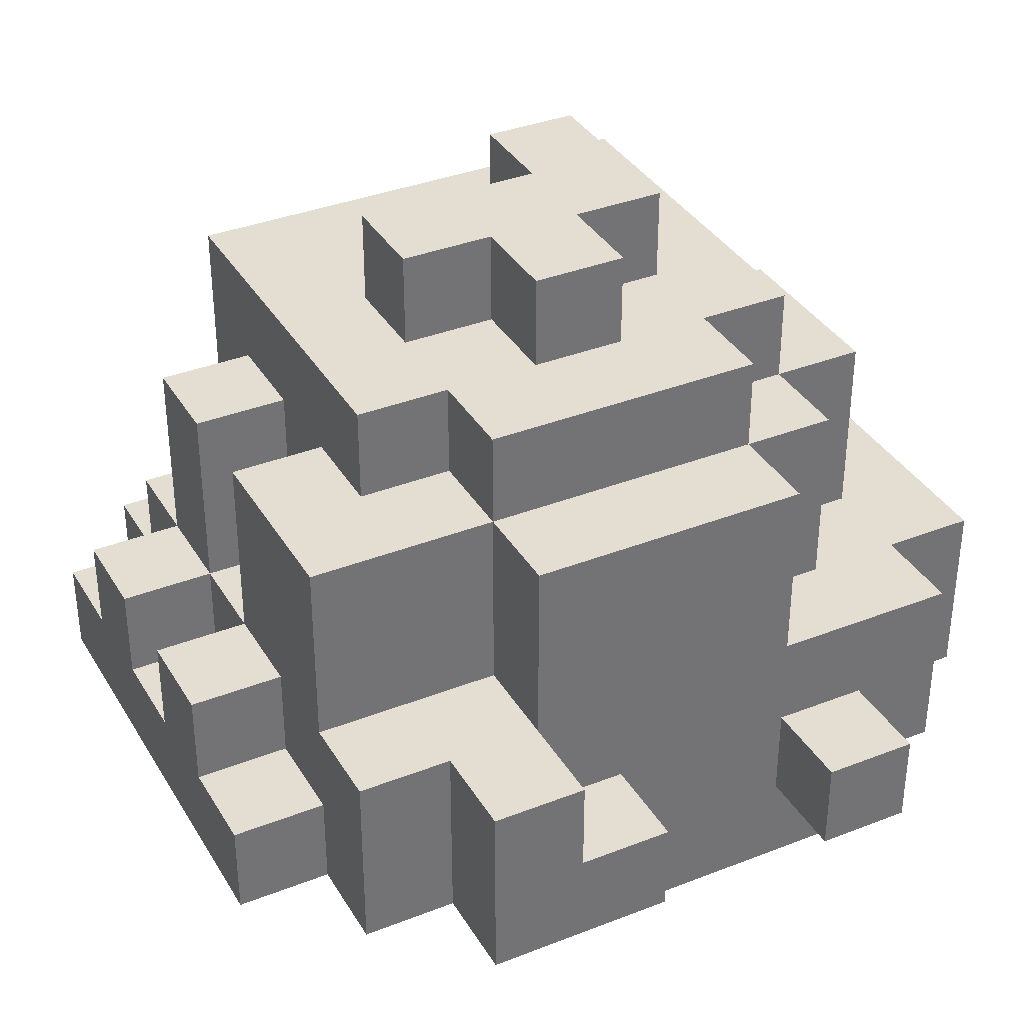
<metadata>
{"format":"obj","ext":"obj","renderer":"f3d","projection":"perspective","resolution":1024,"background":"white","views":[{"elev":36.1,"azim":152.8,"up":"+Y"}]}
</metadata>
<code>
o Untitled.020
v 1.4 0.5 5.7
v 1.4 0.5 5.3
v 1.4 0.6 5.5
v 1.4 0.6 5.3
v 1.4 0.7 5.7
v 1.4 0.7 5.5
v 1.4 0.7 5.3
v 1.5 0.4 5.7
v 1.5 0.4 5.4
v 1.5 0.5 5.8
v 1.5 0.5 5.7
v 1.5 0.5 5.4
v 1.5 0.5 5.3
v 1.5 0.5 5.2
v 1.5 0.6 5.8
v 1.5 0.6 5.7
v 1.5 0.6 5.3
v 1.5 0.7 5.7
v 1.5 0.7 5.5
v 1.5 0.7 5.4
v 1.5 0.7 5.3
v 1.5 0.7 5.2
v 1.5 0.8 5.7
v 1.5 0.8 5.6
v 1.5 0.8 5.5
v 1.5 0.8 5.4
v 1.5 0.9 5.6
v 1.5 0.9 5.4
v 1.6 0.3 5.8
v 1.6 0.3 5.6
v 1.6 0.3 5.4
v 1.6 0.4 5.7
v 1.6 0.4 5.6
v 1.6 0.4 5.4
v 1.6 0.4 5.3
v 1.6 0.4 5.2
v 1.6 0.5 6
v 1.6 0.5 5.8
v 1.6 0.5 5.7
v 1.6 0.5 5.4
v 1.6 0.5 5.3
v 1.6 0.5 5.2
v 1.6 0.5 5.1
v 1.6 0.6 6
v 1.6 0.6 5.9
v 1.6 0.6 5.8
v 1.6 0.6 5.7
v 1.6 0.6 5.2
v 1.6 0.6 5.1
v 1.6 0.7 5.9
v 1.6 0.7 5.8
v 1.6 0.7 5.4
v 1.6 0.7 5.3
v 1.6 0.8 5.7
v 1.6 0.8 5.6
v 1.6 0.8 5.4
v 1.6 0.9 5.8
v 1.6 0.9 5.7
v 1.6 0.9 5.6
v 1.6 0.9 5.4
v 1.6 0.9 5.3
v 1.6 1 5.8
v 1.6 1 5.7
v 1.6 1 5.4
v 1.7 0.3 5.4
v 1.7 0.3 5.3
v 1.7 0.4 5.9
v 1.7 0.4 5.8
v 1.7 0.4 5.4
v 1.7 0.4 5.3
v 1.7 0.5 5.9
v 1.7 0.5 5.8
v 1.7 0.6 6
v 1.7 0.6 5.9
v 1.7 0.7 6
v 1.7 0.7 5.9
v 1.7 0.7 5.8
v 1.7 0.7 5.3
v 1.7 0.7 5.2
v 1.7 0.8 6
v 1.7 0.8 5.9
v 1.7 0.9 5.9
v 1.7 0.9 5.8
v 1.7 0.9 5.4
v 1.7 0.9 5.3
v 1.7 0.9 5.2
v 1.7 1 5.7
v 1.7 1 5.6
v 1.7 1 5.5
v 1.7 1 5.4
v 1.7 1 5.3
v 1.7 1.1 5.7
v 1.7 1.1 5.6
v 1.7 1.1 5.5
v 1.8 1 5.5
v 1.8 1 5.4
v 1.8 1.1 5.5
v 1.8 1.1 5.4
v 1.9 0.5 5.2
v 1.9 0.5 5.1
v 1.9 0.6 5.2
v 1.9 0.6 5.1
v 2 0.6 5.2
v 2 0.6 5.1
v 2 0.7 5.2
v 2 0.7 5.1
v 1.7 0.5 5.2
v 1.7 0.5 5.1
v 1.7 0.6 5.2
v 1.7 0.6 5.1
v 1.8 0.7 6
v 1.8 0.7 5.9
v 1.8 0.8 6
v 1.8 0.8 5.9
v 1.8 0.8 5.8
v 1.8 0.9 5.9
v 1.8 0.9 5.8
v 1.8 1 5.7
v 1.8 1 5.6
v 1.8 1.1 5.7
v 1.8 1.1 5.6
v 1.9 0.6 6
v 1.9 0.6 5.9
v 1.9 0.7 6
v 1.9 0.7 5.9
v 1.9 0.7 5.8
v 1.9 0.8 5.9
v 1.9 0.8 5.8
v 1.9 1 5.5
v 1.9 1 5.4
v 1.9 1.1 5.5
v 1.9 1.1 5.4
v 2 0.3 5.8
v 2 0.3 5.7
v 2 0.3 5.4
v 2 0.3 5.3
v 2 0.4 5.9
v 2 0.4 5.8
v 2 0.4 5.7
v 2 0.4 5.4
v 2 0.4 5.3
v 2 0.4 5.2
v 2 0.5 6
v 2 0.5 5.9
v 2 0.5 5.8
v 2 0.5 5.3
v 2 0.5 5.2
v 2 0.6 6
v 2 0.6 5.9
v 2 0.7 5.3
v 2 0.7 5.2
v 2 0.9 5.4
v 2 0.9 5.3
v 2 0.9 5.2
v 2 1 5.6
v 2 1 5.5
v 2 1 5.4
v 2 1 5.3
v 2 1.1 5.6
v 2 1.1 5.5
v 2.1 0.3 5.7
v 2.1 0.3 5.5
v 2.1 0.3 5.4
v 2.1 0.4 5.7
v 2.1 0.4 5.5
v 2.1 0.4 5.4
v 2.1 0.4 5.3
v 2.1 0.5 5.4
v 2.1 0.5 5.3
v 2.1 0.5 5.2
v 2.1 0.5 5.1
v 2.1 0.6 5.9
v 2.1 0.6 5.8
v 2.1 0.7 5.9
v 2.1 0.7 5.8
v 2.1 0.7 5.7
v 2.1 0.7 5.6
v 2.1 0.7 5.5
v 2.1 0.7 5.2
v 2.1 0.7 5.1
v 2.1 0.9 5.7
v 2.1 0.9 5.6
v 2.1 0.9 5.5
v 2.1 0.9 5.4
v 2.1 1 5.8
v 2.1 1 5.6
v 2.1 1 5.4
v 2.2 0.4 5.8
v 2.2 0.4 5.7
v 2.2 0.4 5.4
v 2.2 0.5 5.9
v 2.2 0.5 5.8
v 2.2 0.5 5.7
v 2.2 0.5 5.4
v 2.2 0.5 5.3
v 2.2 0.5 5.2
v 2.2 0.6 5.9
v 2.2 0.6 5.8
v 2.2 0.6 5.7
v 2.2 0.6 5.6
v 2.2 0.6 5.5
v 2.2 0.6 5.4
v 2.2 0.6 5.3
v 2.2 0.7 5.8
v 2.2 0.7 5.7
v 2.2 0.7 5.6
v 2.2 0.7 5.5
v 2.2 0.7 5.4
v 2.2 0.7 5.3
v 2.2 0.7 5.2
v 2.2 0.9 5.7
v 2.2 0.9 5.6
v 2.2 0.9 5.5
v 2.2 0.9 5.4
v 2.2 0.9 5.3
v 2.3 0.5 5.8
v 2.3 0.5 5.3
v 2.3 0.6 5.8
v 2.3 0.6 5.7
v 2.3 0.6 5.6
v 2.3 0.6 5.5
v 2.3 0.6 5.4
v 2.3 0.6 5.3
v 2.3 0.7 5.7
v 2.3 0.7 5.6
v 2.3 0.7 5.5
v 2.3 0.7 5.4
v 1.6 0.5 6
v 1.6 0.6 6
v 1.7 0.6 6
v 1.7 0.7 6
v 1.7 0.8 6
v 1.8 0.7 6
v 1.8 0.8 6
v 1.9 0.6 6
v 1.9 0.7 6
v 2 0.5 6
v 2 0.6 6
v 1.6 0.6 5.9
v 1.6 0.7 5.9
v 1.7 0.4 5.9
v 1.7 0.5 5.9
v 1.7 0.6 5.9
v 1.7 0.7 5.9
v 1.7 0.8 5.9
v 1.7 0.9 5.9
v 1.8 0.7 5.9
v 1.8 0.8 5.9
v 1.8 0.9 5.9
v 1.9 0.6 5.9
v 1.9 0.7 5.9
v 1.9 0.8 5.9
v 2 0.4 5.9
v 2 0.5 5.9
v 2 0.6 5.9
v 2.1 0.6 5.9
v 2.1 0.7 5.9
v 2.2 0.5 5.9
v 2.2 0.6 5.9
v 1.5 0.5 5.8
v 1.5 0.6 5.8
v 1.6 0.3 5.8
v 1.6 0.5 5.8
v 1.6 0.6 5.8
v 1.6 0.7 5.8
v 1.6 0.9 5.8
v 1.6 1 5.8
v 1.7 0.3 5.8
v 1.7 0.4 5.8
v 1.7 0.5 5.8
v 1.7 0.7 5.8
v 1.7 0.9 5.8
v 1.7 1 5.8
v 1.8 0.8 5.8
v 1.8 0.9 5.8
v 1.9 0.7 5.8
v 1.9 0.8 5.8
v 1.9 1 5.8
v 2 0.3 5.8
v 2 0.4 5.8
v 2 0.5 5.8
v 2 0.7 5.8
v 2 0.8 5.8
v 2.1 0.4 5.8
v 2.1 0.5 5.8
v 2.1 0.6 5.8
v 2.1 0.7 5.8
v 2.1 1 5.8
v 2.2 0.4 5.8
v 2.2 0.5 5.8
v 2.2 0.6 5.8
v 2.2 0.7 5.8
v 2.3 0.5 5.8
v 2.3 0.6 5.8
v 1.4 0.5 5.7
v 1.4 0.7 5.7
v 1.5 0.4 5.7
v 1.5 0.5 5.7
v 1.5 0.6 5.7
v 1.5 0.7 5.7
v 1.5 0.8 5.7
v 1.6 0.4 5.7
v 1.6 0.5 5.7
v 1.6 0.6 5.7
v 1.6 0.8 5.7
v 1.7 1 5.7
v 1.7 1.1 5.7
v 1.8 1 5.7
v 1.8 1.1 5.7
v 2 0.3 5.7
v 2 0.4 5.7
v 2.1 0.3 5.7
v 2.1 0.4 5.7
v 2.1 0.7 5.7
v 2.1 0.9 5.7
v 2.2 0.6 5.7
v 2.2 0.7 5.7
v 2.2 0.9 5.7
v 2.3 0.6 5.7
v 2.3 0.7 5.7
v 1.5 0.8 5.6
v 1.5 0.9 5.6
v 1.6 0.8 5.6
v 1.6 0.9 5.6
v 1.8 1 5.6
v 1.8 1.1 5.6
v 1.9 1 5.6
v 2 1 5.6
v 2 1.1 5.6
v 2.1 0.7 5.5
v 2.1 0.9 5.5
v 2.2 0.6 5.5
v 2.2 0.7 5.5
v 2.2 0.9 5.5
v 2.3 0.6 5.5
v 2.3 0.7 5.5
v 2.1 0.7 5.6
v 2.1 0.9 5.6
v 2.2 0.6 5.6
v 2.2 0.7 5.6
v 2.2 0.9 5.6
v 2.3 0.6 5.6
v 2.3 0.7 5.6
v 1.7 1 5.5
v 1.7 1.1 5.5
v 1.8 1 5.5
v 1.8 1.1 5.5
v 1.9 1 5.5
v 1.9 1.1 5.5
v 2 1 5.5
v 2 1.1 5.5
v 1.5 0.4 5.4
v 1.5 0.5 5.4
v 1.5 0.7 5.4
v 1.5 0.8 5.4
v 1.5 0.9 5.4
v 1.6 0.3 5.4
v 1.6 0.4 5.4
v 1.6 0.5 5.4
v 1.6 0.7 5.4
v 1.6 0.8 5.4
v 1.6 0.9 5.4
v 1.6 1 5.4
v 1.7 0.3 5.4
v 1.7 0.4 5.4
v 1.7 0.9 5.4
v 1.7 1 5.4
v 1.8 1 5.4
v 1.8 1.1 5.4
v 1.9 1 5.4
v 1.9 1.1 5.4
v 2 0.3 5.4
v 2 0.4 5.4
v 2 0.9 5.4
v 2 1 5.4
v 2.1 0.3 5.4
v 2.1 0.4 5.4
v 2.1 0.5 5.4
v 2.1 0.9 5.4
v 2.1 1 5.4
v 2.2 0.4 5.4
v 2.2 0.5 5.4
v 2.2 0.6 5.4
v 2.2 0.7 5.4
v 2.3 0.6 5.4
v 2.3 0.7 5.4
v 1.4 0.5 5.3
v 1.4 0.6 5.3
v 1.4 0.7 5.3
v 1.5 0.5 5.3
v 1.5 0.6 5.3
v 1.5 0.7 5.3
v 1.6 0.7 5.3
v 1.6 0.9 5.3
v 1.7 0.3 5.3
v 1.7 0.4 5.3
v 1.7 0.7 5.3
v 1.7 0.9 5.3
v 1.7 1 5.3
v 1.8 0.9 5.3
v 1.9 0.9 5.3
v 2 0.3 5.3
v 2 0.4 5.3
v 2 0.5 5.3
v 2 0.7 5.3
v 2 0.9 5.3
v 2 1 5.3
v 2.1 0.4 5.3
v 2.1 0.5 5.3
v 2.1 0.7 5.3
v 2.1 0.9 5.3
v 2.2 0.5 5.3
v 2.2 0.6 5.3
v 2.2 0.7 5.3
v 2.2 0.9 5.3
v 2.3 0.5 5.3
v 2.3 0.6 5.3
v 1.5 0.5 5.2
v 1.5 0.7 5.2
v 1.6 0.4 5.2
v 1.6 0.5 5.2
v 1.6 0.6 5.2
v 1.7 0.4 5.2
v 1.7 0.5 5.2
v 1.7 0.6 5.2
v 1.7 0.7 5.2
v 1.7 0.9 5.2
v 1.8 0.8 5.2
v 1.8 0.9 5.2
v 1.9 0.5 5.2
v 1.9 0.6 5.2
v 1.9 0.8 5.2
v 1.9 0.9 5.2
v 2 0.4 5.2
v 2 0.5 5.2
v 2 0.6 5.2
v 2 0.7 5.2
v 2 0.9 5.2
v 2.1 0.5 5.2
v 2.1 0.7 5.2
v 2.2 0.5 5.2
v 2.2 0.7 5.2
v 1.6 0.5 5.1
v 1.6 0.6 5.1
v 1.7 0.5 5.1
v 1.7 0.6 5.1
v 1.9 0.5 5.1
v 1.9 0.6 5.1
v 2 0.6 5.1
v 2 0.7 5.1
v 2.1 0.5 5.1
v 2.1 0.7 5.1
v 1.6 0.3 5.8
v 1.7 0.3 5.8
v 2 0.3 5.8
v 2 0.3 5.7
v 2.1 0.3 5.7
v 1.6 0.3 5.6
v 1.7 0.3 5.6
v 2 0.3 5.5
v 2.1 0.3 5.5
v 1.6 0.3 5.4
v 1.7 0.3 5.4
v 2 0.3 5.4
v 2.1 0.3 5.4
v 1.7 0.3 5.3
v 2 0.3 5.3
v 1.7 0.4 5.9
v 2 0.4 5.9
v 1.7 0.4 5.8
v 2 0.4 5.8
v 2.1 0.4 5.8
v 2.2 0.4 5.8
v 1.5 0.4 5.7
v 1.6 0.4 5.7
v 2 0.4 5.7
v 2.1 0.4 5.7
v 2.2 0.4 5.7
v 1.6 0.4 5.6
v 2.1 0.4 5.5
v 1.5 0.4 5.4
v 1.6 0.4 5.4
v 1.7 0.4 5.4
v 2 0.4 5.4
v 2.1 0.4 5.4
v 2.2 0.4 5.4
v 1.6 0.4 5.3
v 1.7 0.4 5.3
v 2 0.4 5.3
v 2.1 0.4 5.3
v 1.6 0.4 5.2
v 1.7 0.4 5.2
v 2 0.4 5.2
v 1.6 0.5 6
v 2 0.5 6
v 1.7 0.5 5.9
v 2 0.5 5.9
v 2.2 0.5 5.9
v 1.5 0.5 5.8
v 1.6 0.5 5.8
v 1.7 0.5 5.8
v 2 0.5 5.8
v 2.1 0.5 5.8
v 2.2 0.5 5.8
v 2.3 0.5 5.8
v 1.4 0.5 5.7
v 1.5 0.5 5.7
v 1.6 0.5 5.7
v 2.2 0.5 5.7
v 1.5 0.5 5.4
v 1.6 0.5 5.4
v 2.1 0.5 5.4
v 2.2 0.5 5.4
v 1.4 0.5 5.3
v 1.5 0.5 5.3
v 1.6 0.5 5.3
v 2 0.5 5.3
v 2.1 0.5 5.3
v 2.2 0.5 5.3
v 2.3 0.5 5.3
v 1.5 0.5 5.2
v 1.6 0.5 5.2
v 1.7 0.5 5.2
v 1.9 0.5 5.2
v 2 0.5 5.2
v 2.1 0.5 5.2
v 2.2 0.5 5.2
v 1.6 0.5 5.1
v 1.7 0.5 5.1
v 1.9 0.5 5.1
v 2.1 0.5 5.1
v 1.6 0.6 6
v 1.7 0.6 6
v 1.9 0.6 6
v 2 0.6 6
v 1.6 0.6 5.9
v 1.7 0.6 5.9
v 1.9 0.6 5.9
v 2 0.6 5.9
v 2.1 0.6 5.9
v 2.2 0.6 5.9
v 1.5 0.6 5.8
v 1.6 0.6 5.8
v 2.1 0.6 5.8
v 2.2 0.6 5.8
v 2.3 0.6 5.8
v 1.5 0.6 5.7
v 1.6 0.6 5.7
v 2.2 0.6 5.7
v 2.3 0.6 5.7
v 2.2 0.6 5.6
v 2.3 0.6 5.6
v 2.2 0.6 5.5
v 2.3 0.6 5.5
v 2.2 0.6 5.4
v 2.3 0.6 5.4
v 2.2 0.6 5.3
v 2.3 0.6 5.3
v 1.6 0.6 5.2
v 1.7 0.6 5.2
v 1.9 0.6 5.2
v 2 0.6 5.2
v 1.6 0.6 5.1
v 1.7 0.6 5.1
v 1.9 0.6 5.1
v 2 0.6 5.1
v 1.8 0.7 6
v 1.9 0.7 6
v 1.6 0.7 5.9
v 1.7 0.7 5.9
v 1.8 0.7 5.9
v 1.9 0.7 5.9
v 2.1 0.7 5.9
v 1.6 0.7 5.8
v 1.7 0.7 5.8
v 1.9 0.7 5.8
v 2 0.7 5.8
v 2.1 0.7 5.8
v 2.2 0.7 5.8
v 1.4 0.7 5.7
v 1.5 0.7 5.7
v 2.1 0.7 5.7
v 2.2 0.7 5.7
v 2.3 0.7 5.7
v 2.1 0.7 5.6
v 2.2 0.7 5.6
v 2.3 0.7 5.6
v 1.4 0.7 5.5
v 1.5 0.7 5.5
v 2.1 0.7 5.5
v 2.2 0.7 5.5
v 2.3 0.7 5.5
v 1.5 0.7 5.4
v 1.6 0.7 5.4
v 2.2 0.7 5.4
v 2.3 0.7 5.4
v 1.4 0.7 5.3
v 1.5 0.7 5.3
v 1.6 0.7 5.3
v 1.7 0.7 5.3
v 2 0.7 5.3
v 2.1 0.7 5.3
v 2.2 0.7 5.3
v 1.5 0.7 5.2
v 1.7 0.7 5.2
v 2 0.7 5.2
v 2.1 0.7 5.2
v 2.2 0.7 5.2
v 2 0.7 5.1
v 2.1 0.7 5.1
v 1.7 0.8 6
v 1.8 0.8 6
v 1.7 0.8 5.9
v 1.8 0.8 5.9
v 1.9 0.8 5.9
v 1.8 0.8 5.8
v 1.9 0.8 5.8
v 1.5 0.8 5.7
v 1.6 0.8 5.7
v 1.5 0.8 5.6
v 1.6 0.8 5.6
v 1.7 0.9 5.9
v 1.8 0.9 5.9
v 1.7 0.9 5.8
v 1.8 0.9 5.8
v 2.1 0.9 5.7
v 2.2 0.9 5.7
v 1.5 0.9 5.6
v 1.6 0.9 5.6
v 2.1 0.9 5.6
v 2.2 0.9 5.6
v 2.1 0.9 5.5
v 2.2 0.9 5.5
v 1.5 0.9 5.4
v 1.6 0.9 5.4
v 1.7 0.9 5.4
v 2 0.9 5.4
v 2.1 0.9 5.4
v 2.2 0.9 5.4
v 1.6 0.9 5.3
v 1.7 0.9 5.3
v 1.8 0.9 5.3
v 1.9 0.9 5.3
v 2 0.9 5.3
v 2.1 0.9 5.3
v 2.2 0.9 5.3
v 1.7 0.9 5.2
v 1.8 0.9 5.2
v 1.9 0.9 5.2
v 2 0.9 5.2
v 1.6 1 5.8
v 1.7 1 5.8
v 1.9 1 5.8
v 2.1 1 5.8
v 1.6 1 5.7
v 1.7 1 5.7
v 1.8 1 5.7
v 1.7 1 5.6
v 1.8 1 5.6
v 1.9 1 5.6
v 2 1 5.6
v 2.1 1 5.6
v 1.7 1 5.5
v 1.8 1 5.5
v 1.9 1 5.5
v 2 1 5.5
v 1.6 1 5.4
v 1.7 1 5.4
v 1.8 1 5.4
v 1.9 1 5.4
v 2 1 5.4
v 2.1 1 5.4
v 1.7 1 5.3
v 2 1 5.3
v 1.7 1.1 5.7
v 1.8 1.1 5.7
v 1.7 1.1 5.6
v 1.8 1.1 5.6
v 2 1.1 5.6
v 1.7 1.1 5.5
v 1.8 1.1 5.5
v 1.9 1.1 5.5
v 2 1.1 5.5
v 1.8 1.1 5.4
v 1.9 1.1 5.4
f 3 2 1
f 4 2 3
f 5 3 1
f 6 4 3
f 6 3 5
f 7 4 6
f 11 9 8
f 12 9 11
f 15 11 10
f 16 11 15
f 17 14 13
f 21 14 17
f 22 14 21
f 23 19 18
f 24 19 23
f 25 20 19
f 25 19 24
f 26 20 25
f 27 25 24
f 27 26 25
f 28 26 27
f 32 30 29
f 33 31 30
f 33 30 32
f 34 31 33
f 38 32 29
f 39 32 38
f 40 35 34
f 41 36 35
f 41 35 40
f 42 36 41
f 44 38 37
f 45 38 44
f 46 38 45
f 48 43 42
f 49 43 48
f 50 47 46
f 50 46 45
f 51 47 50
f 54 47 51
f 56 53 52
f 57 55 54
f 57 54 51
f 58 55 57
f 59 55 58
f 60 53 56
f 61 53 60
f 62 58 57
f 63 59 58
f 63 58 62
f 63 60 59
f 64 60 63
f 69 66 65
f 70 66 69
f 71 68 67
f 72 68 71
f 75 74 73
f 76 74 75
f 80 76 75
f 81 77 76
f 81 76 80
f 82 77 81
f 83 77 82
f 85 79 78
f 86 79 85
f 90 85 84
f 91 85 90
f 92 88 87
f 93 89 88
f 93 88 92
f 94 89 93
f 97 96 95
f 98 96 97
f 101 100 99
f 102 100 101
f 105 104 103
f 106 104 105
f 107 108 109
f 109 108 110
f 111 112 113
f 113 112 114
f 114 115 116
f 116 115 117
f 118 119 120
f 120 119 121
f 122 123 124
f 124 123 125
f 125 126 127
f 127 126 128
f 129 130 131
f 131 130 132
f 133 134 138
f 138 134 139
f 135 136 140
f 140 136 141
f 137 138 144
f 144 138 145
f 141 142 146
f 146 142 147
f 143 144 148
f 148 144 149
f 150 151 153
f 153 151 154
f 152 153 157
f 157 153 158
f 155 156 159
f 159 156 160
f 161 162 164
f 162 163 165
f 164 162 165
f 165 163 166
f 166 167 168
f 168 167 169
f 172 173 174
f 174 173 175
f 170 171 179
f 179 171 180
f 175 176 181
f 177 178 182
f 182 178 183
f 175 181 185
f 181 182 185
f 183 184 186
f 185 182 186
f 182 183 186
f 186 184 187
f 188 189 192
f 189 190 193
f 192 189 193
f 193 190 194
f 191 192 197
f 197 192 198
f 195 196 203
f 198 199 204
f 204 199 205
f 200 201 206
f 206 201 207
f 202 203 208
f 203 196 209
f 208 203 209
f 209 196 210
f 205 206 211
f 211 206 212
f 207 208 213
f 208 209 214
f 213 208 214
f 214 209 215
f 216 217 218
f 218 217 219
f 219 217 220
f 220 217 221
f 221 217 222
f 222 217 223
f 219 220 224
f 224 220 225
f 221 222 226
f 226 222 227
f 230 229 228
f 233 231 230
f 233 232 231
f 234 232 233
f 235 230 228
f 235 233 230
f 236 233 235
f 237 235 228
f 238 235 237
f 243 240 239
f 244 240 243
f 248 246 245
f 249 246 248
f 251 248 247
f 252 248 251
f 253 242 241
f 254 242 253
f 255 251 250
f 256 255 254
f 256 251 255
f 257 251 256
f 258 256 254
f 259 256 258
f 263 261 260
f 264 261 263
f 268 263 262
f 269 263 268
f 270 263 269
f 271 266 265
f 272 267 266
f 272 266 271
f 273 267 272
f 275 273 272
f 277 275 274
f 278 273 275
f 278 275 277
f 279 269 268
f 280 269 279
f 282 277 276
f 283 278 277
f 283 277 282
f 284 281 280
f 285 281 284
f 287 283 282
f 288 278 283
f 288 283 287
f 289 285 284
f 290 285 289
f 291 287 286
f 292 287 291
f 293 291 290
f 294 291 293
f 298 296 295
f 299 296 298
f 300 296 299
f 302 298 297
f 303 298 302
f 304 301 300
f 304 300 299
f 305 301 304
f 308 307 306
f 309 307 308
f 312 311 310
f 313 311 312
f 317 315 314
f 318 315 317
f 319 317 316
f 320 317 319
f 323 322 321
f 324 322 323
f 327 326 325
f 328 326 327
f 329 326 328
f 333 331 330
f 334 331 333
f 335 333 332
f 336 333 335
f 337 338 340
f 340 338 341
f 339 340 342
f 342 340 343
f 344 345 346
f 346 345 347
f 348 349 350
f 350 349 351
f 352 353 358
f 358 353 359
f 354 355 360
f 355 356 361
f 360 355 361
f 361 356 362
f 357 358 364
f 364 358 365
f 362 363 366
f 366 363 367
f 368 369 370
f 370 369 371
f 372 373 376
f 376 373 377
f 374 375 379
f 379 375 380
f 377 378 381
f 381 378 382
f 383 384 385
f 385 384 386
f 387 388 390
f 388 389 391
f 390 388 391
f 391 389 392
f 393 394 397
f 397 394 398
f 398 399 400
f 400 399 401
f 395 396 402
f 402 396 403
f 401 399 406
f 406 399 407
f 403 404 408
f 408 404 409
f 405 406 410
f 410 406 411
f 410 411 414
f 414 411 415
f 412 413 416
f 416 413 417
f 418 419 421
f 421 419 422
f 420 421 423
f 423 421 424
f 422 419 425
f 425 419 426
f 423 424 428
f 426 427 428
f 425 426 428
f 424 425 428
f 428 427 429
f 423 428 430
f 430 428 431
f 428 429 432
f 431 428 432
f 432 429 433
f 423 430 434
f 434 430 435
f 432 433 436
f 431 432 436
f 436 433 437
f 437 433 438
f 439 440 441
f 441 440 442
f 443 444 445
f 445 444 446
f 447 448 449
f 447 449 451
f 449 450 451
f 451 450 452
f 456 455 454
f 458 454 453
f 459 457 456
f 459 454 458
f 459 456 454
f 460 459 458
f 460 457 459
f 461 457 460
f 462 460 458
f 463 460 462
f 464 461 460
f 464 460 463
f 465 461 464
f 466 464 463
f 467 464 466
f 470 469 468
f 471 469 470
f 476 472 471
f 477 473 472
f 477 472 476
f 478 473 477
f 479 475 474
f 480 478 477
f 481 479 474
f 482 479 481
f 485 478 480
f 486 478 485
f 487 483 482
f 488 483 487
f 489 485 484
f 490 485 489
f 491 488 487
f 492 489 488
f 492 488 491
f 493 489 492
f 496 495 494
f 497 495 496
f 500 496 494
f 501 496 500
f 502 498 497
f 503 498 502
f 504 498 503
f 507 500 499
f 508 500 507
f 509 505 504
f 510 507 506
f 513 505 509
f 514 511 510
f 514 510 506
f 515 511 514
f 516 511 515
f 518 513 512
f 519 505 513
f 519 513 518
f 520 505 519
f 521 516 515
f 522 516 521
f 525 518 517
f 525 519 518
f 526 519 525
f 527 519 526
f 528 523 522
f 529 523 528
f 530 526 525
f 530 525 524
f 531 526 530
f 532 533 536
f 536 533 537
f 534 535 538
f 538 535 539
f 540 541 544
f 544 541 545
f 542 543 547
f 547 543 548
f 545 546 549
f 549 546 550
f 551 552 553
f 553 552 554
f 555 556 557
f 557 556 558
f 559 560 563
f 563 560 564
f 561 562 565
f 565 562 566
f 567 568 571
f 571 568 572
f 569 570 574
f 574 570 575
f 572 573 576
f 576 573 577
f 577 573 578
f 578 579 582
f 582 579 583
f 583 584 586
f 586 584 587
f 580 581 588
f 588 581 589
f 585 586 590
f 590 586 591
f 588 589 593
f 591 592 595
f 595 592 596
f 593 594 597
f 588 593 597
f 597 594 598
f 598 594 599
f 598 599 604
f 599 600 604
f 604 600 605
f 602 603 606
f 601 602 606
f 606 603 607
f 607 603 608
f 606 607 609
f 609 607 610
f 611 612 613
f 613 612 614
f 614 615 616
f 616 615 617
f 618 619 620
f 620 619 621
f 622 623 624
f 624 623 625
f 626 627 630
f 630 627 631
f 628 629 634
f 634 629 635
f 632 633 638
f 638 633 639
f 635 636 640
f 640 636 641
f 637 638 644
f 638 639 645
f 644 638 645
f 645 639 646
f 641 642 647
f 642 643 648
f 647 642 648
f 643 644 649
f 648 643 649
f 649 644 650
f 651 652 655
f 652 653 656
f 655 652 656
f 656 653 657
f 655 656 658
f 657 653 659
f 653 654 660
f 659 653 660
f 660 654 661
f 661 654 662
f 655 658 663
f 661 662 666
f 663 664 667
f 655 663 667
f 667 664 668
f 668 664 669
f 665 666 670
f 666 662 671
f 670 666 671
f 671 662 672
f 668 669 673
f 669 670 673
f 670 671 673
f 673 671 674
f 675 676 677
f 677 676 678
f 677 678 680
f 678 679 680
f 680 679 681
f 681 679 682
f 682 679 683
f 681 682 684
f 684 682 685

</code>
